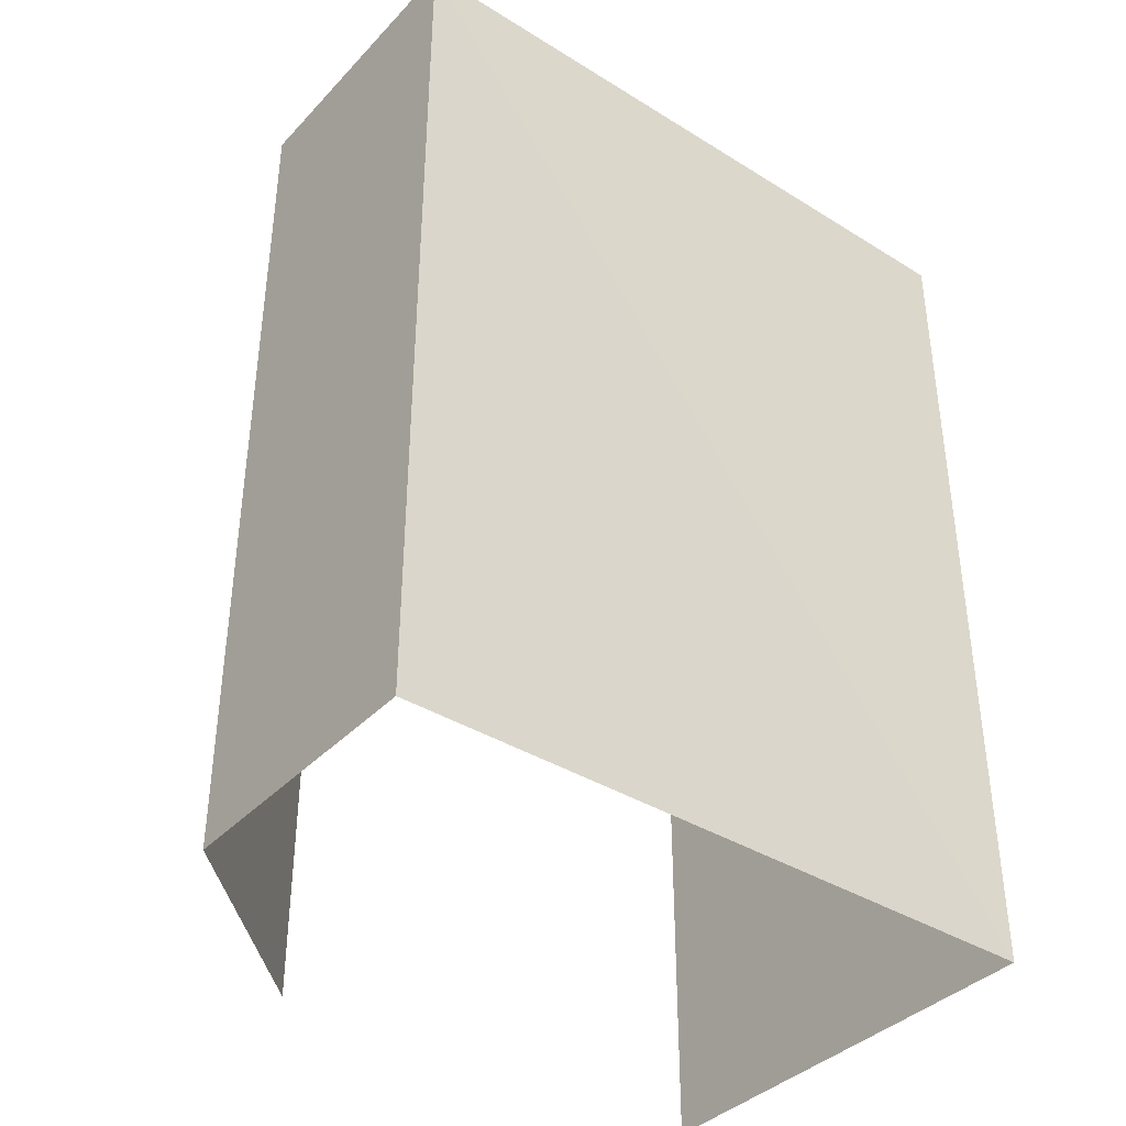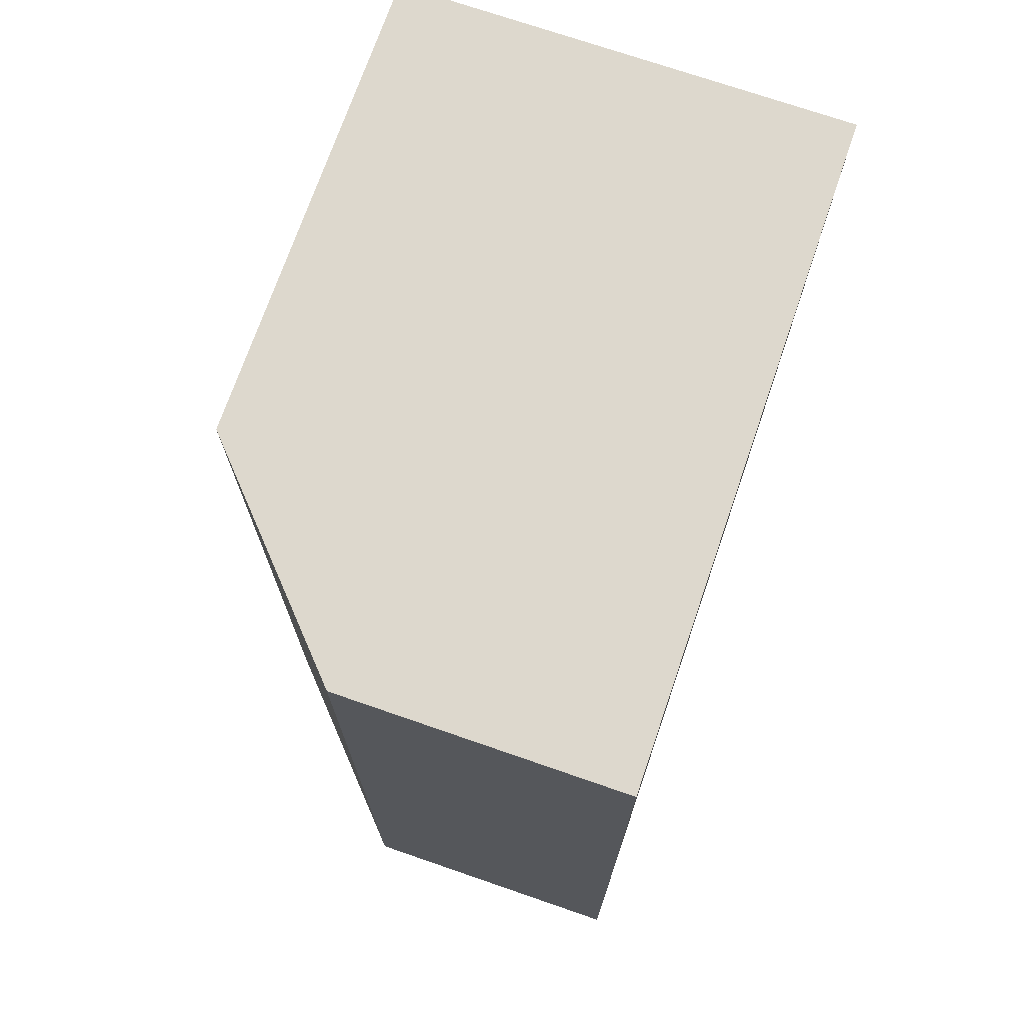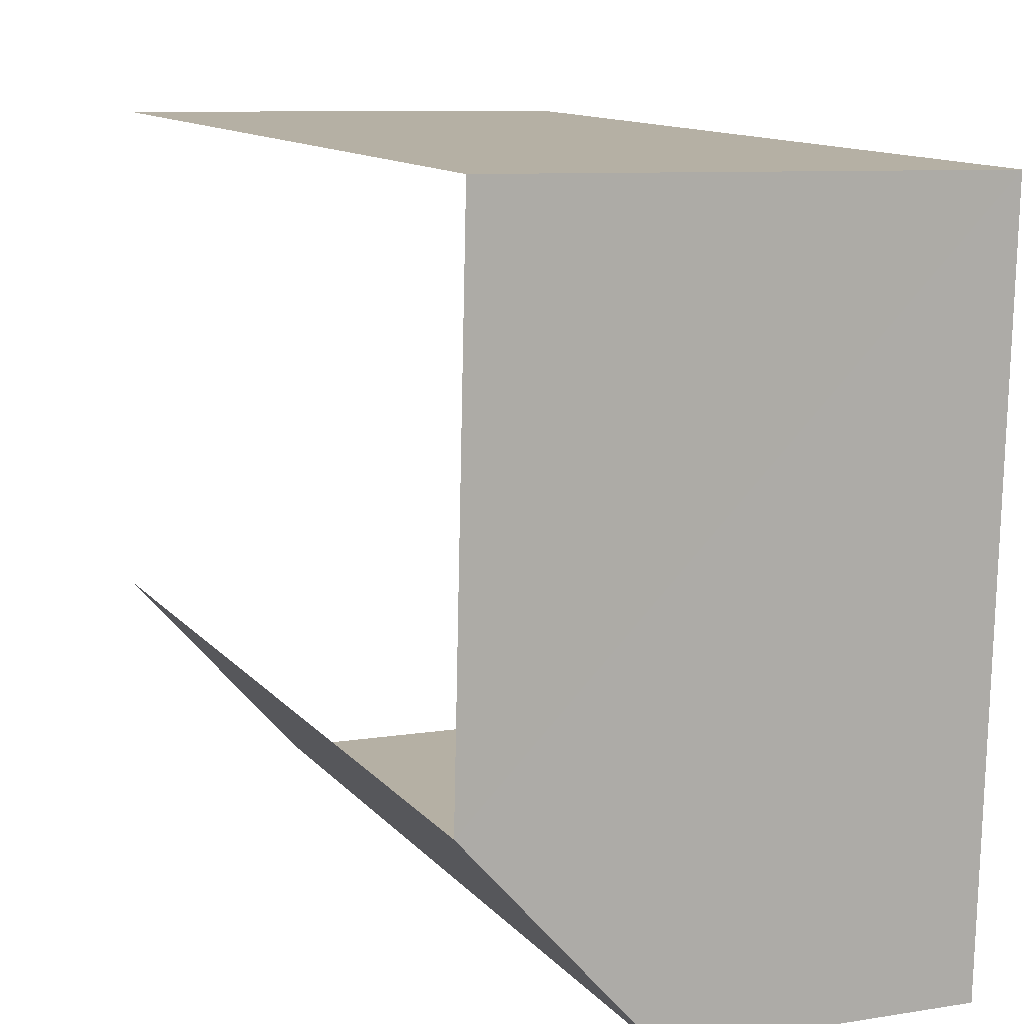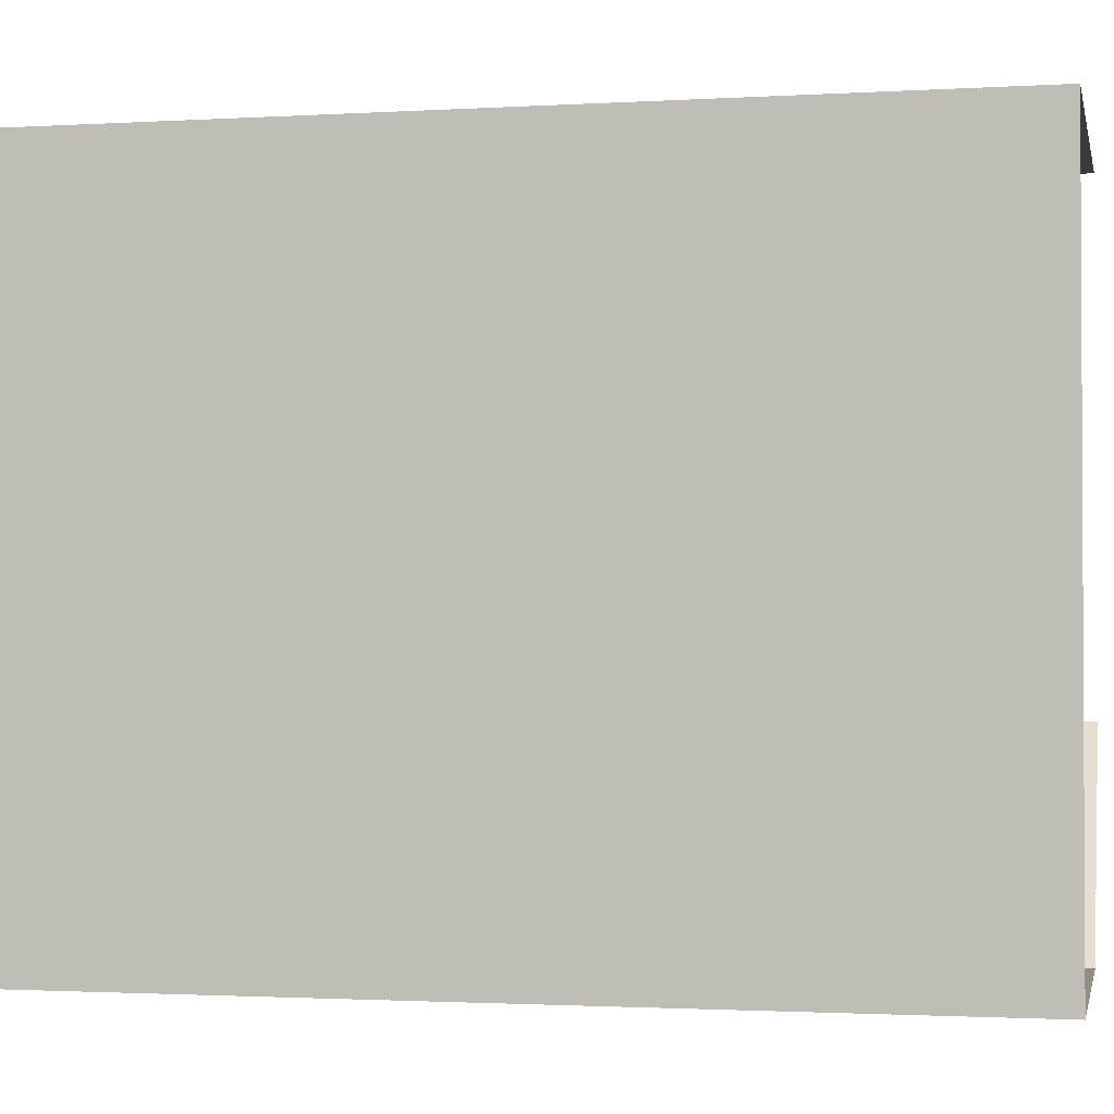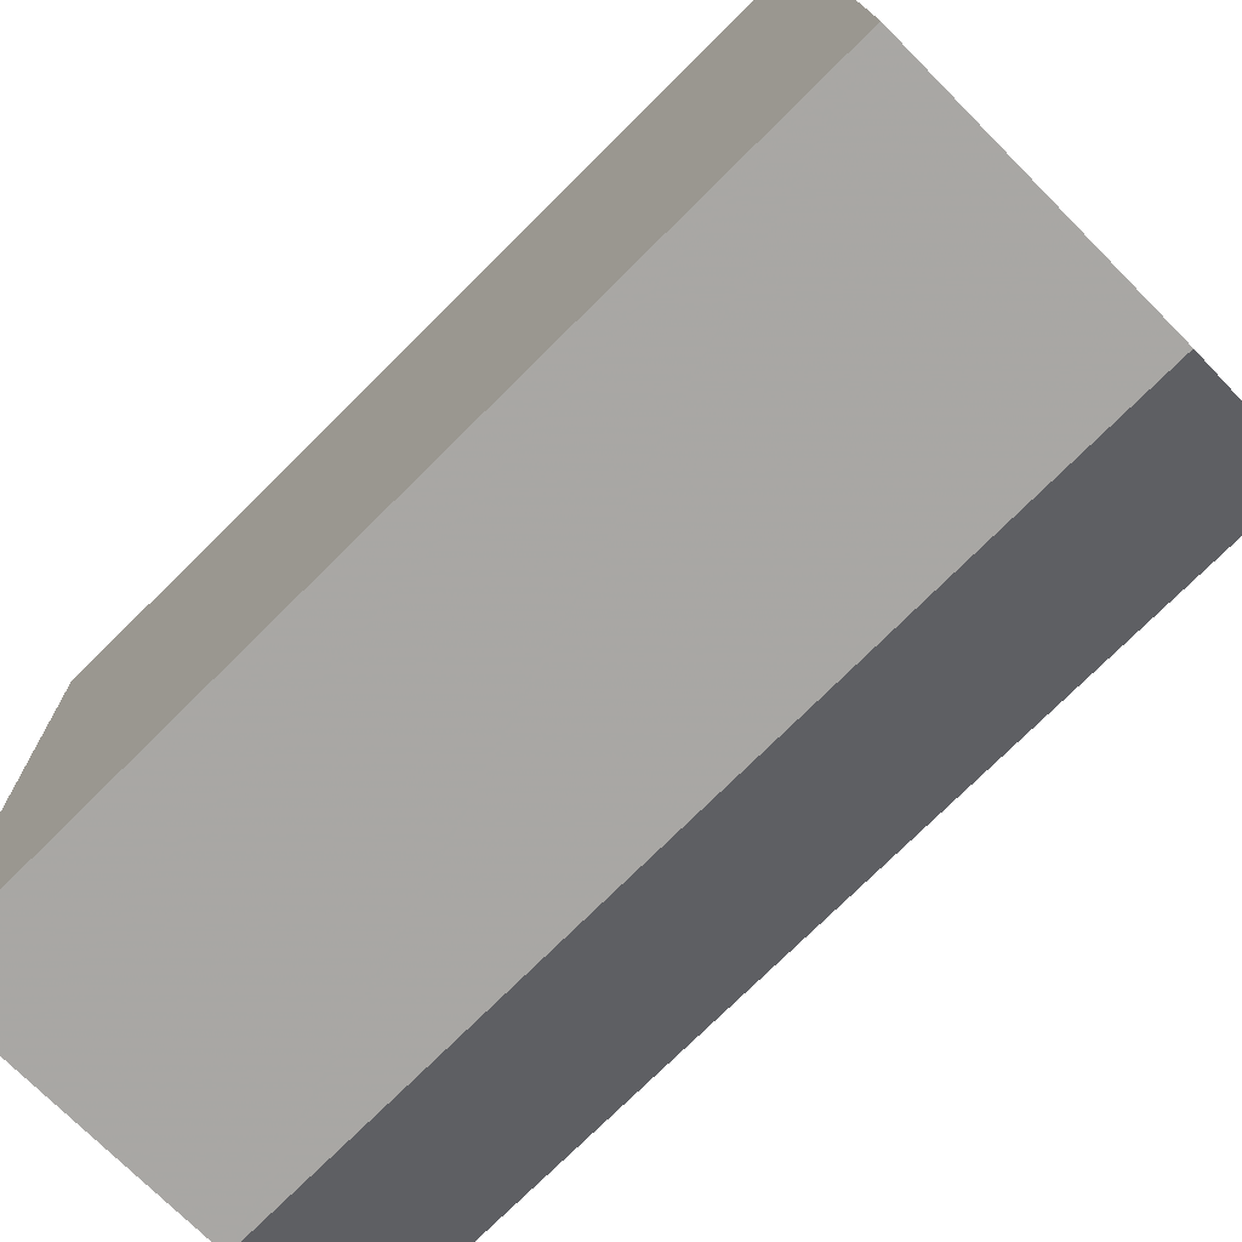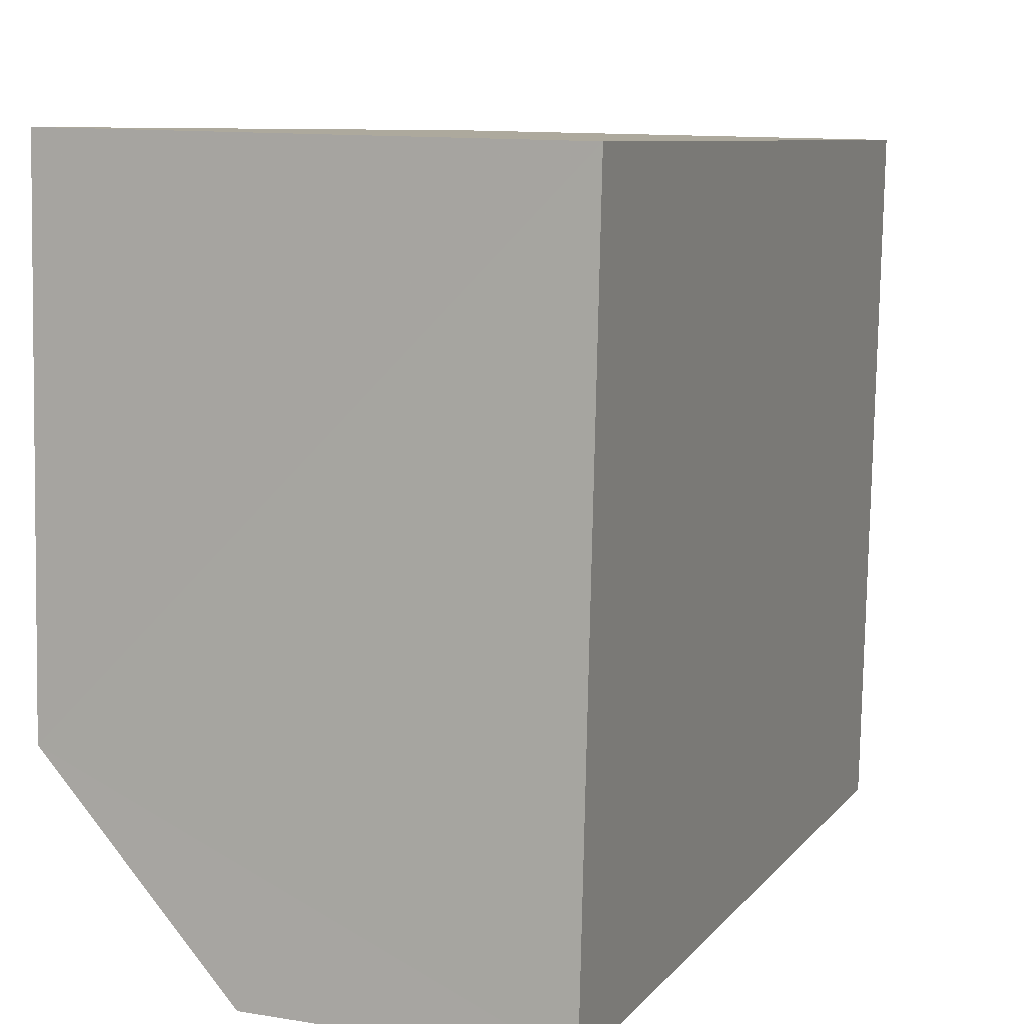
<metadata>
{"format":"obj","ext":"obj","renderer":"f3d","projection":"perspective","resolution":1024,"background":"white","views":[{"elev":-38.3,"azim":50.6,"up":"+Z"},{"elev":72.3,"azim":17.8,"up":"+Z"},{"elev":12.0,"azim":-23.7,"up":"+Y"},{"elev":-1.8,"azim":102.2,"up":"+Y"},{"elev":-75.4,"azim":134.8,"up":"+Y"},{"elev":8.3,"azim":21.1,"up":"+Y"}]}
</metadata>
<code>
v -3.735e+05 -1.052e+05 22.15
v -3.735e+05 -1.052e+05 22.15
v -3.735e+05 -1.052e+05 22.15
v -3.735e+05 -1.052e+05 22.15
v -3.735e+05 -1.052e+05 22.15
v -3.735e+05 -1.052e+05 32.41
v -3.735e+05 -1.052e+05 32.41
v -3.735e+05 -1.052e+05 32.41
v -3.735e+05 -1.052e+05 32.41
v -3.735e+05 -1.052e+05 32.41
f 1 2 3
f 1 3 4
f 2 5 3
f 8 4 3
f 8 10 4
f 6 7 8
f 7 9 8
f 9 10 8
f 6 3 5
f 6 8 3
f 7 2 1
f 9 7 1
f 6 5 2
f 7 6 2
f 10 1 4
f 10 9 1

</code>
